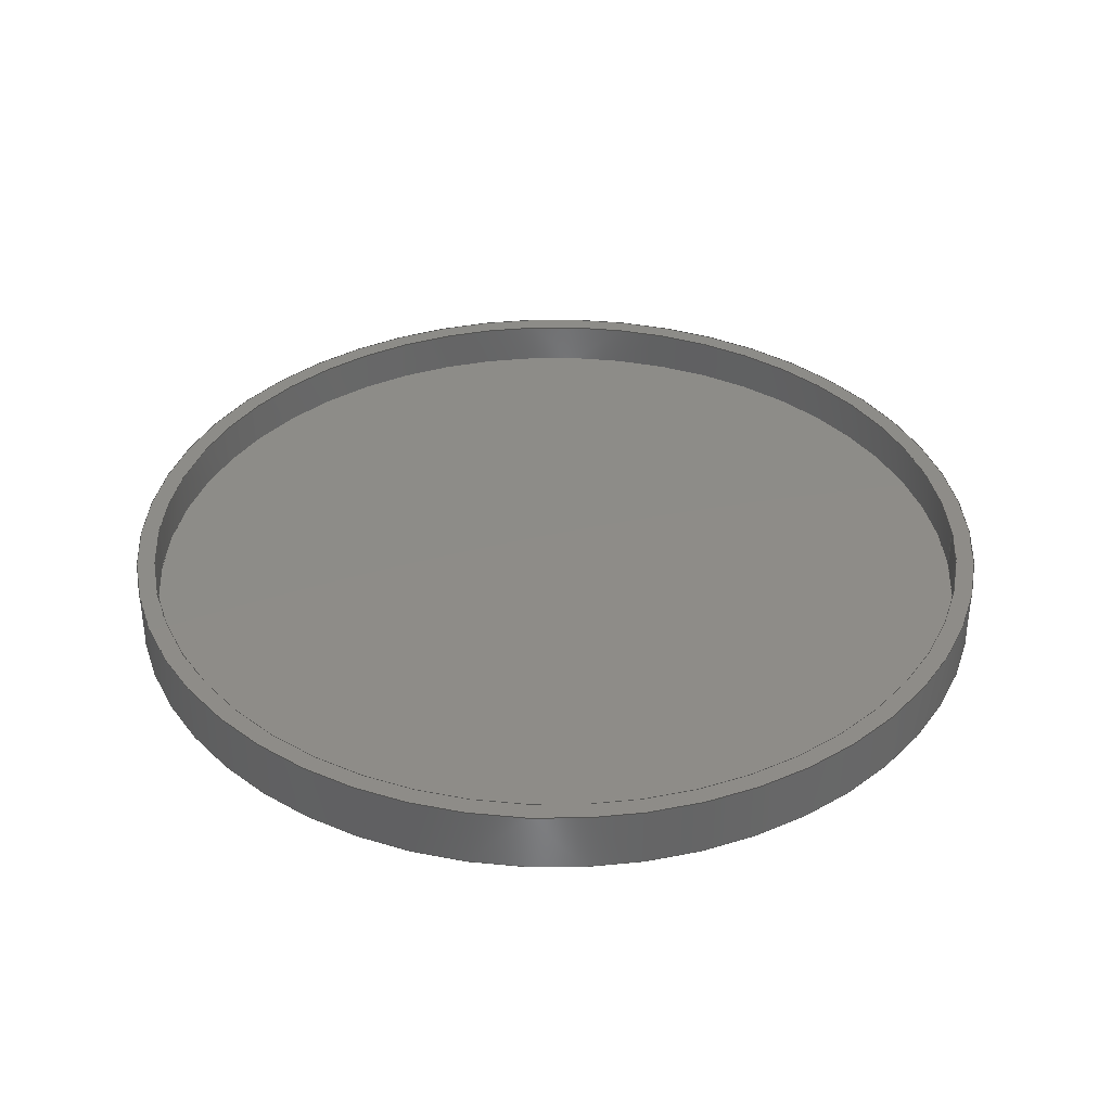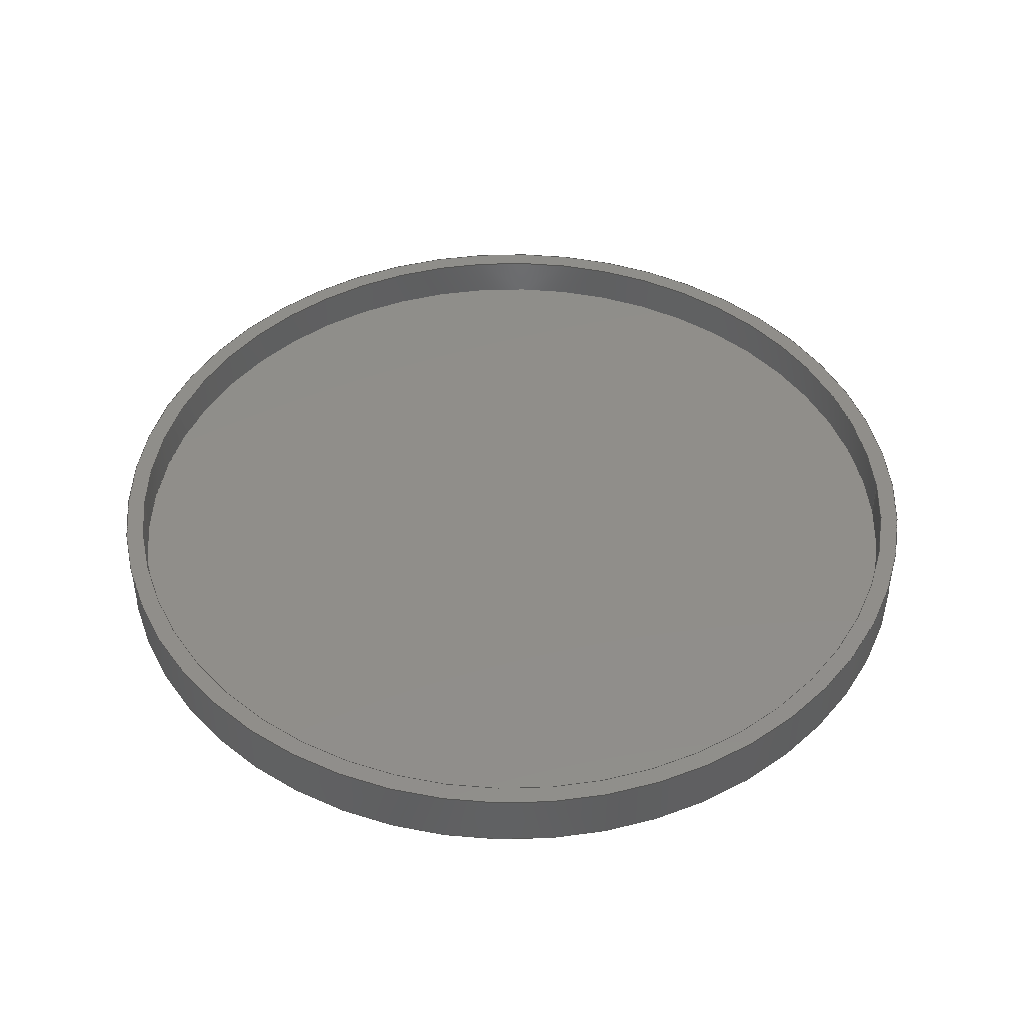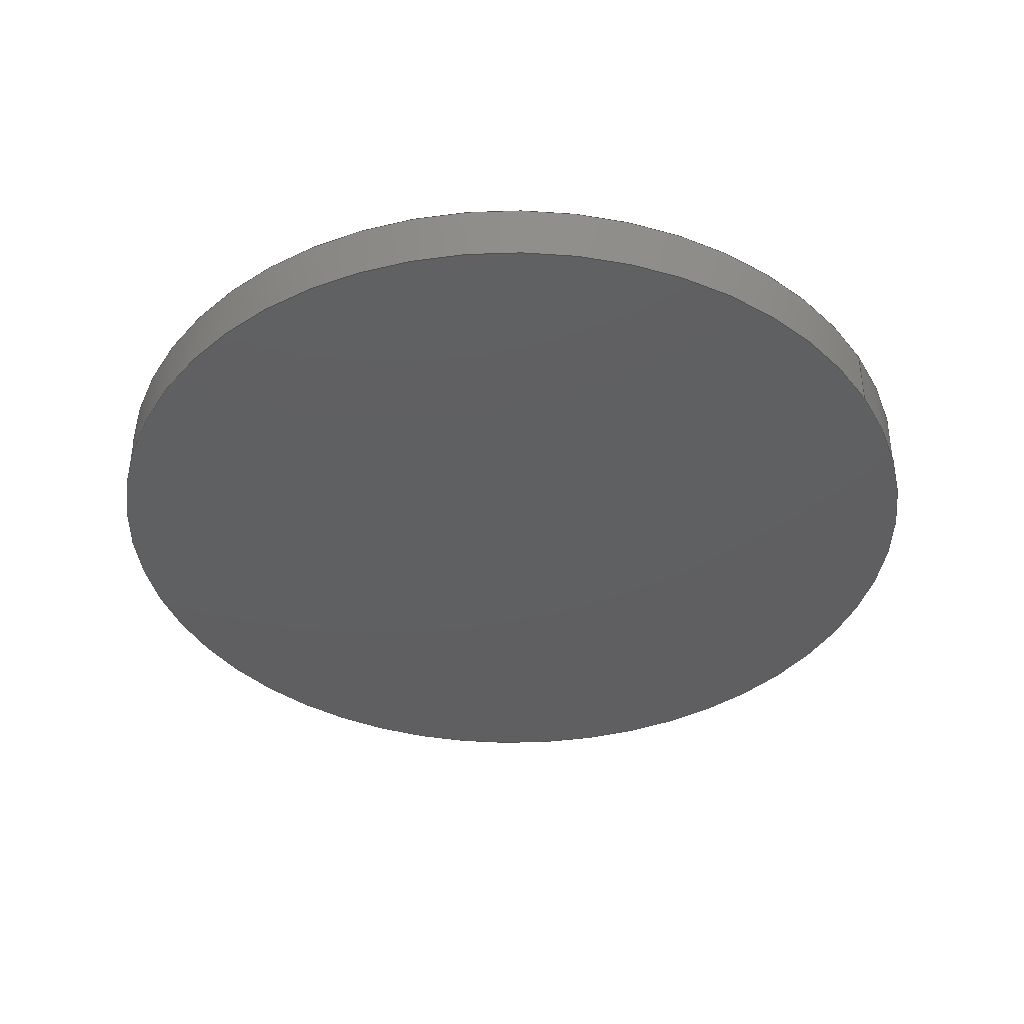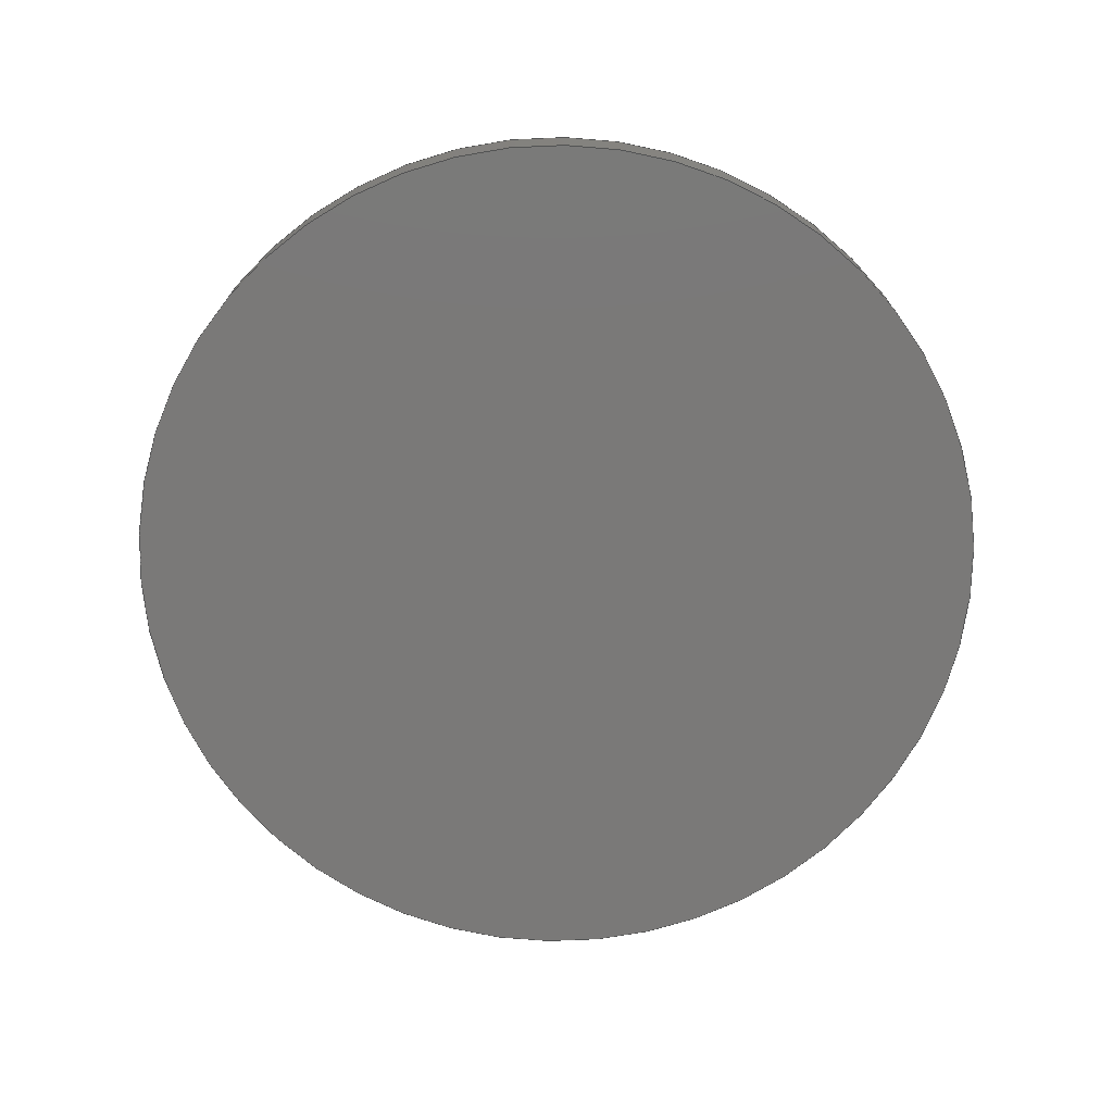
<metadata>
{"format":"step","ext":"step","renderer":"f3d","projection":"perspective","resolution":1024,"background":"white","views":[{"elev":36.7,"azim":-90.1,"up":"+Y"},{"elev":45.4,"azim":-91.7,"up":"+Y"},{"elev":-39.5,"azim":121.2,"up":"+Y"},{"elev":-72.4,"azim":114.1,"up":"+Y"}]}
</metadata>
<code>
ISO-10303-21;
DATA;
#1 = EDGE_LOOP ( 'NONE', ( #51, #71 ) ) ;
#2 = SURFACE_STYLE_FILL_AREA ( #144 ) ;
#3 = PRODUCT_RELATED_PRODUCT_CATEGORY ( 'part', '', ( #179 ) ) ;
#4 = FILL_AREA_STYLE_COLOUR ( '', #125 ) ;
#5 = DIRECTION ( 'NONE',  ( 0, 0, 1 ) ) ;
#6 = ADVANCED_FACE ( 'NONE', ( #123 ), #7, .F. ) ;
#7 = PLANE ( 'NONE',  #130 ) ;
#8 = DIRECTION ( 'NONE',  ( 0, 0, 1 ) ) ;
#9 = CYLINDRICAL_SURFACE ( 'NONE', #44, 24.5 ) ;
#10 = CARTESIAN_POINT ( 'NONE',  ( 0, 1, 23.5 ) ) ;
#11 = DIRECTION ( 'NONE',  ( 0, 1, 0 ) ) ;
#12 = AXIS2_PLACEMENT_3D ( 'NONE', #82, #80, #171 ) ;
#13 = ORIENTED_EDGE ( 'NONE', *, *, #157, .T. ) ;
#14 = PRODUCT_DEFINITION_FORMATION_WITH_SPECIFIED_SOURCE ( 'ANY', '', #179, .NOT_KNOWN. ) ;
#15 = ADVANCED_FACE ( 'NONE', ( #199 ), #19, .T. ) ;
#16 = EDGE_LOOP ( 'NONE', ( #30, #17, #156, #98 ) ) ;
#17 = ORIENTED_EDGE ( 'NONE', *, *, #173, .T. ) ;
#18 = EDGE_LOOP ( 'NONE', ( #84, #127 ) ) ;
#19 = CYLINDRICAL_SURFACE ( 'NONE', #205, 24.5 ) ;
#20 = CARTESIAN_POINT ( 'NONE',  ( 2.878e-15, 3.4, -23.5 ) ) ;
#21 = ADVANCED_FACE ( 'NONE', ( #114 ), #54, .F. ) ;
#22 = DIRECTION ( 'NONE',  ( 0, 0, 1 ) ) ;
#23 = LINE ( 'NONE', #103, #95 ) ;
#24 = PLANE ( 'NONE',  #102 ) ;
#25 = UNCERTAINTY_MEASURE_WITH_UNIT (LENGTH_MEASURE( 1e-05 ), #93, 'distance_accuracy_value', 'NONE');
#26 = CARTESIAN_POINT ( 'NONE',  ( 0, 0, -24.5 ) ) ;
#27 = EDGE_CURVE ( 'NONE', #182, #34, #172, .T. ) ;
#28 = MANIFOLD_SOLID_BREP ( 'Schnitt-Linear austragen1', #170 ) ;
#29 = AXIS2_PLACEMENT_3D ( 'NONE', #169, #135, #8 ) ;
#30 = ORIENTED_EDGE ( 'NONE', *, *, #27, .F. ) ;
#31 = EDGE_CURVE ( 'NONE', #124, #88, #50, .T. ) ;
#32 = CIRCLE ( 'NONE', #196, 24.5 ) ;
#33 = SURFACE_SIDE_STYLE ('',( #2 ) ) ;
#34 = VERTEX_POINT ( 'NONE', #165 ) ;
#35 = DIRECTION ( 'NONE',  ( 0, 0, 1 ) ) ;
#36 = VERTEX_POINT ( 'NONE', #20 ) ;
#37 = CIRCLE ( 'NONE', #154, 23.5 ) ;
#38 = LINE ( 'NONE', #10, #63 ) ;
#39 = EDGE_CURVE ( 'NONE', #48, #36, #37, .T. ) ;
#40 = FACE_OUTER_BOUND ( 'NONE', #194, .T. ) ;
#41 = DIRECTION ( 'NONE',  ( -0, -1, -0 ) ) ;
#42 = PRODUCT_DEFINITION_CONTEXT ( 'detailed design', #159, 'design' ) ;
#43 = STYLED_ITEM ( 'NONE', ( #72 ), #28 ) ;
#44 = AXIS2_PLACEMENT_3D ( 'NONE', #89, #41, #152 ) ;
#45 =( NAMED_UNIT ( * ) SI_UNIT ( $, .STERADIAN. ) SOLID_ANGLE_UNIT ( ) );
#46 = EDGE_CURVE ( 'NONE', #36, #48, #81, .T. ) ;
#47 = FACE_OUTER_BOUND ( 'NONE', #1, .T. ) ;
#48 = VERTEX_POINT ( 'NONE', #202 ) ;
#49 = ADVANCED_FACE ( 'NONE', ( #129, #47 ), #58, .T. ) ;
#50 = CIRCLE ( 'NONE', #74, 24.5 ) ;
#51 = ORIENTED_EDGE ( 'NONE', *, *, #113, .T. ) ;
#52 = DIRECTION ( 'NONE',  ( 0, -0, 1 ) ) ;
#53 = ORIENTED_EDGE ( 'NONE', *, *, #62, .F. ) ;
#54 = CYLINDRICAL_SURFACE ( 'NONE', #119, 23.5 ) ;
#55 = EDGE_LOOP ( 'NONE', ( #111, #148, #138, #66 ) ) ;
#56 = DIRECTION ( 'NONE',  ( 0, 0, -1 ) ) ;
#57 = CIRCLE ( 'NONE', #141, 24.5 ) ;
#58 = PLANE ( 'NONE',  #12 ) ;
#59 = EDGE_CURVE ( 'NONE', #88, #124, #57, .T. ) ;
#60 = DIRECTION ( 'NONE',  ( -0, -1, -0 ) ) ;
#61 =( NAMED_UNIT ( * ) PLANE_ANGLE_UNIT ( ) SI_UNIT ( $, .RADIAN. ) );
#62 = EDGE_CURVE ( 'NONE', #83, #48, #38, .T. ) ;
#63 = VECTOR ( 'NONE', #105, 1000 ) ;
#64 = FACE_OUTER_BOUND ( 'NONE', #16, .T. ) ;
#65 = DIRECTION ( 'NONE',  ( 0, 1, 0 ) ) ;
#66 = ORIENTED_EDGE ( 'NONE', *, *, #59, .T. ) ;
#67 = PRODUCT_CONTEXT ( 'NONE', #146, 'mechanical' ) ;
#68 = ORIENTED_EDGE ( 'NONE', *, *, #192, .T. ) ;
#69 = EDGE_LOOP ( 'NONE', ( #13, #68 ) ) ;
#70 = VECTOR ( 'NONE', #168, 1000 ) ;
#71 = ORIENTED_EDGE ( 'NONE', *, *, #27, .T. ) ;
#72 = PRESENTATION_STYLE_ASSIGNMENT (( #142 ) ) ;
#73 = MECHANICAL_DESIGN_GEOMETRIC_PRESENTATION_REPRESENTATION (  '', ( #43 ), #166 ) ;
#74 = AXIS2_PLACEMENT_3D ( 'NONE', #86, #185, #35 ) ;
#75 =( NAMED_UNIT ( * ) SI_UNIT ( $, .STERADIAN. ) SOLID_ANGLE_UNIT ( ) );
#76 = DIRECTION ( 'NONE',  ( -0, 1, -0 ) ) ;
#77 = DIRECTION ( 'NONE',  ( 0, -0, 1 ) ) ;
#78 = UNCERTAINTY_MEASURE_WITH_UNIT (LENGTH_MEASURE( 1e-05 ), #99, 'distance_accuracy_value', 'NONE');
#79 = CARTESIAN_POINT ( 'NONE',  ( 0, 1, 0 ) ) ;
#80 = DIRECTION ( 'NONE',  ( 0, 1, 0 ) ) ;
#81 = CIRCLE ( 'NONE', #120, 23.5 ) ;
#82 = CARTESIAN_POINT ( 'NONE',  ( 0, 3.4, 0 ) ) ;
#83 = VERTEX_POINT ( 'NONE', #121 ) ;
#84 = ORIENTED_EDGE ( 'NONE', *, *, #39, .F. ) ;
#85 = DIRECTION ( 'NONE',  ( 0, 1, 0 ) ) ;
#86 = CARTESIAN_POINT ( 'NONE',  ( 0, 0, 0 ) ) ;
#87 = CARTESIAN_POINT ( 'NONE',  ( 0, 3.4, 0 ) ) ;
#88 = VERTEX_POINT ( 'NONE', #26 ) ;
#89 = CARTESIAN_POINT ( 'NONE',  ( 0, 3.4, 0 ) ) ;
#90 = DIRECTION ( 'NONE',  ( 0, 0, 1 ) ) ;
#91 = CARTESIAN_POINT ( 'NONE',  ( 0, 1, 0 ) ) ;
#92 = CARTESIAN_POINT ( 'NONE',  ( 3e-15, 0, 24.5 ) ) ;
#93 =( LENGTH_UNIT ( ) NAMED_UNIT ( * ) SI_UNIT ( .MILLI., .METRE. ) );
#94 = AXIS2_PLACEMENT_3D ( 'NONE', #97, #109, #176 ) ;
#95 = VECTOR ( 'NONE', #190, 1000 ) ;
#96 = EDGE_CURVE ( 'NONE', #155, #36, #23, .T. ) ;
#97 = CARTESIAN_POINT ( 'NONE',  ( 0, 0, 0 ) ) ;
#98 = ORIENTED_EDGE ( 'NONE', *, *, #178, .F. ) ;
#99 =( LENGTH_UNIT ( ) NAMED_UNIT ( * ) SI_UNIT ( .MILLI., .METRE. ) );
#100 = ORIENTED_EDGE ( 'NONE', *, *, #39, .T. ) ;
#101 = DIRECTION ( 'NONE',  ( -0, -1, -0 ) ) ;
#102 = AXIS2_PLACEMENT_3D ( 'NONE', #79, #11, #77 ) ;
#103 = CARTESIAN_POINT ( 'NONE',  ( 2.878e-15, 1, -23.5 ) ) ;
#104 = CYLINDRICAL_SURFACE ( 'NONE', #29, 23.5 ) ;
#105 = DIRECTION ( 'NONE',  ( -0, 1, -0 ) ) ;
#106 = AXIS2_PLACEMENT_3D ( 'NONE', #184, #85, #183 ) ;
#107 = CARTESIAN_POINT ( 'NONE',  ( 3e-15, 3.4, 24.5 ) ) ;
#108 = EDGE_LOOP ( 'NONE', ( #162, #137, #140, #53 ) ) ;
#109 = DIRECTION ( 'NONE',  ( 0, 0, 1 ) ) ;
#110 =( GEOMETRIC_REPRESENTATION_CONTEXT ( 3 ) GLOBAL_UNCERTAINTY_ASSIGNED_CONTEXT ( ( #25 ) ) GLOBAL_UNIT_ASSIGNED_CONTEXT ( ( #93, #61, #45 ) ) REPRESENTATION_CONTEXT ( 'NONE', 'WORKASPACE' ) );
#111 = ORIENTED_EDGE ( 'NONE', *, *, #173, .F. ) ;
#112 = EDGE_LOOP ( 'NONE', ( #163, #143 ) ) ;
#113 = EDGE_CURVE ( 'NONE', #34, #182, #32, .T. ) ;
#114 = FACE_OUTER_BOUND ( 'NONE', #108, .T. ) ;
#115 = DIRECTION ( 'NONE',  ( 0, 0, 1 ) ) ;
#116 = DIRECTION ( 'NONE',  ( 0, 1, 0 ) ) ;
#117 = CARTESIAN_POINT ( 'NONE',  ( 0, 0, 0 ) ) ;
#118 = DIRECTION ( 'NONE',  ( 0, 1, 0 ) ) ;
#119 = AXIS2_PLACEMENT_3D ( 'NONE', #149, #76, #115 ) ;
#120 = AXIS2_PLACEMENT_3D ( 'NONE', #126, #167, #22 ) ;
#121 = CARTESIAN_POINT ( 'NONE',  ( 0, 1, 23.5 ) ) ;
#122 = CARTESIAN_POINT ( 'NONE',  ( 3e-15, 3.4, 24.5 ) ) ;
#123 = FACE_OUTER_BOUND ( 'NONE', #112, .T. ) ;
#124 = VERTEX_POINT ( 'NONE', #92 ) ;
#125 = COLOUR_RGB ( '',0.7922, 0.8196, 0.9333 ) ;
#126 = CARTESIAN_POINT ( 'NONE',  ( 0, 3.4, 0 ) ) ;
#127 = ORIENTED_EDGE ( 'NONE', *, *, #46, .F. ) ;
#128 = ADVANCED_FACE ( 'NONE', ( #40 ), #104, .F. ) ;
#129 = FACE_BOUND ( 'NONE', #18, .T. ) ;
#130 = AXIS2_PLACEMENT_3D ( 'NONE', #164, #116, #52 ) ;
#131 = CARTESIAN_POINT ( 'NONE',  ( 0, 3.4, 0 ) ) ;
#132 = DIRECTION ( 'NONE',  ( 0, 0, 1 ) ) ;
#133 = FACE_OUTER_BOUND ( 'NONE', #69, .T. ) ;
#134 = CIRCLE ( 'NONE', #187, 23.5 ) ;
#135 = DIRECTION ( 'NONE',  ( -0, 1, -0 ) ) ;
#136 = ORIENTED_EDGE ( 'NONE', *, *, #157, .F. ) ;
#137 = ORIENTED_EDGE ( 'NONE', *, *, #96, .T. ) ;
#138 = ORIENTED_EDGE ( 'NONE', *, *, #178, .T. ) ;
#139 = APPLICATION_PROTOCOL_DEFINITION ( 'draft international standard', 'automotive_design', 1998, #159 ) ;
#140 = ORIENTED_EDGE ( 'NONE', *, *, #46, .T. ) ;
#141 = AXIS2_PLACEMENT_3D ( 'NONE', #117, #118, #153 ) ;
#142 = SURFACE_STYLE_USAGE ( .BOTH. , #33 ) ;
#143 = ORIENTED_EDGE ( 'NONE', *, *, #31, .F. ) ;
#144 = FILL_AREA_STYLE ('',( #4 ) ) ;
#145 = ADVANCED_FACE ( 'NONE', ( #133 ), #24, .T. ) ;
#146 = APPLICATION_CONTEXT ( 'automotive_design' ) ;
#147 = PRESENTATION_LAYER_ASSIGNMENT (  '', '', ( #43 ) ) ;
#148 = ORIENTED_EDGE ( 'NONE', *, *, #113, .F. ) ;
#149 = CARTESIAN_POINT ( 'NONE',  ( 0, 1, 0 ) ) ;
#150 = CARTESIAN_POINT ( 'NONE',  ( 0, 1, 0 ) ) ;
#151 = LINE ( 'NONE', #175, #70 ) ;
#152 = DIRECTION ( 'NONE',  ( 0, 0, -1 ) ) ;
#153 = DIRECTION ( 'NONE',  ( 0, 0, 1 ) ) ;
#154 = AXIS2_PLACEMENT_3D ( 'NONE', #87, #186, #5 ) ;
#155 = VERTEX_POINT ( 'NONE', #203 ) ;
#156 = ORIENTED_EDGE ( 'NONE', *, *, #31, .T. ) ;
#157 = EDGE_CURVE ( 'NONE', #83, #155, #158, .T. ) ;
#158 = CIRCLE ( 'NONE', #180, 23.5 ) ;
#159 = APPLICATION_CONTEXT ( 'automotive_design' ) ;
#160 = ORIENTED_EDGE ( 'NONE', *, *, #96, .F. ) ;
#161 = APPLICATION_PROTOCOL_DEFINITION ( 'draft international standard', 'automotive_design', 1998, #146 ) ;
#162 = ORIENTED_EDGE ( 'NONE', *, *, #192, .F. ) ;
#163 = ORIENTED_EDGE ( 'NONE', *, *, #59, .F. ) ;
#164 = CARTESIAN_POINT ( 'NONE',  ( 0, 0, 0 ) ) ;
#165 = CARTESIAN_POINT ( 'NONE',  ( 0, 3.4, -24.5 ) ) ;
#166 =( GEOMETRIC_REPRESENTATION_CONTEXT ( 3 ) GLOBAL_UNCERTAINTY_ASSIGNED_CONTEXT ( ( #78 ) ) GLOBAL_UNIT_ASSIGNED_CONTEXT ( ( #99, #197, #75 ) ) REPRESENTATION_CONTEXT ( 'NONE', 'WORKASPACE' ) );
#167 = DIRECTION ( 'NONE',  ( 0, 1, 0 ) ) ;
#168 = DIRECTION ( 'NONE',  ( -0, -1, -0 ) ) ;
#169 = CARTESIAN_POINT ( 'NONE',  ( 0, 1, 0 ) ) ;
#170 = CLOSED_SHELL ( 'NONE', ( #21, #181, #15, #49, #6, #128, #145 ) ) ;
#171 = DIRECTION ( 'NONE',  ( 0, -0, 1 ) ) ;
#172 = CIRCLE ( 'NONE', #106, 24.5 ) ;
#173 = EDGE_CURVE ( 'NONE', #182, #124, #201, .T. ) ;
#174 = DIRECTION ( 'NONE',  ( 0, 1, 0 ) ) ;
#175 = CARTESIAN_POINT ( 'NONE',  ( 0, 3.4, -24.5 ) ) ;
#176 = DIRECTION ( 'NONE',  ( 1, 0, 0 ) ) ;
#177 = PRODUCT_DEFINITION_SHAPE ( 'NONE', 'NONE',  #200 ) ;
#178 = EDGE_CURVE ( 'NONE', #34, #88, #151, .T. ) ;
#179 = PRODUCT ( 'Umbau_zu_Optischem_Switch_Teil_3', 'Umbau_zu_Optischem_Switch_Teil_3', '', ( #67 ) ) ;
#180 = AXIS2_PLACEMENT_3D ( 'NONE', #91, #65, #90 ) ;
#181 = ADVANCED_FACE ( 'NONE', ( #64 ), #9, .T. ) ;
#182 = VERTEX_POINT ( 'NONE', #122 ) ;
#183 = DIRECTION ( 'NONE',  ( 0, 0, 1 ) ) ;
#184 = CARTESIAN_POINT ( 'NONE',  ( 0, 3.4, 0 ) ) ;
#185 = DIRECTION ( 'NONE',  ( 0, 1, 0 ) ) ;
#186 = DIRECTION ( 'NONE',  ( 0, 1, 0 ) ) ;
#187 = AXIS2_PLACEMENT_3D ( 'NONE', #150, #204, #132 ) ;
#188 = ORIENTED_EDGE ( 'NONE', *, *, #62, .T. ) ;
#189 = DIRECTION ( 'NONE',  ( 0, 0, 1 ) ) ;
#190 = DIRECTION ( 'NONE',  ( -0, 1, -0 ) ) ;
#191 = VECTOR ( 'NONE', #60, 1000 ) ;
#192 = EDGE_CURVE ( 'NONE', #155, #83, #134, .T. ) ;
#193 = SHAPE_DEFINITION_REPRESENTATION ( #177, #198 ) ;
#194 = EDGE_LOOP ( 'NONE', ( #160, #136, #188, #100 ) ) ;
#195 = CARTESIAN_POINT ( 'NONE',  ( 0, 3.4, 0 ) ) ;
#196 = AXIS2_PLACEMENT_3D ( 'NONE', #131, #174, #189 ) ;
#197 =( NAMED_UNIT ( * ) PLANE_ANGLE_UNIT ( ) SI_UNIT ( $, .RADIAN. ) );
#198 = ADVANCED_BREP_SHAPE_REPRESENTATION ( 'Umbau_zu_Optischem_Switch_Teil_3', ( #28, #94 ), #110 ) ;
#199 = FACE_OUTER_BOUND ( 'NONE', #55, .T. ) ;
#200 = PRODUCT_DEFINITION ( 'UNKNOWN', '', #14, #42 ) ;
#201 = LINE ( 'NONE', #107, #191 ) ;
#202 = CARTESIAN_POINT ( 'NONE',  ( 0, 3.4, 23.5 ) ) ;
#203 = CARTESIAN_POINT ( 'NONE',  ( 2.878e-15, 1, -23.5 ) ) ;
#204 = DIRECTION ( 'NONE',  ( 0, 1, 0 ) ) ;
#205 = AXIS2_PLACEMENT_3D ( 'NONE', #195, #101, #56 ) ;
ENDSEC;
END-ISO-10303-21;

</code>
